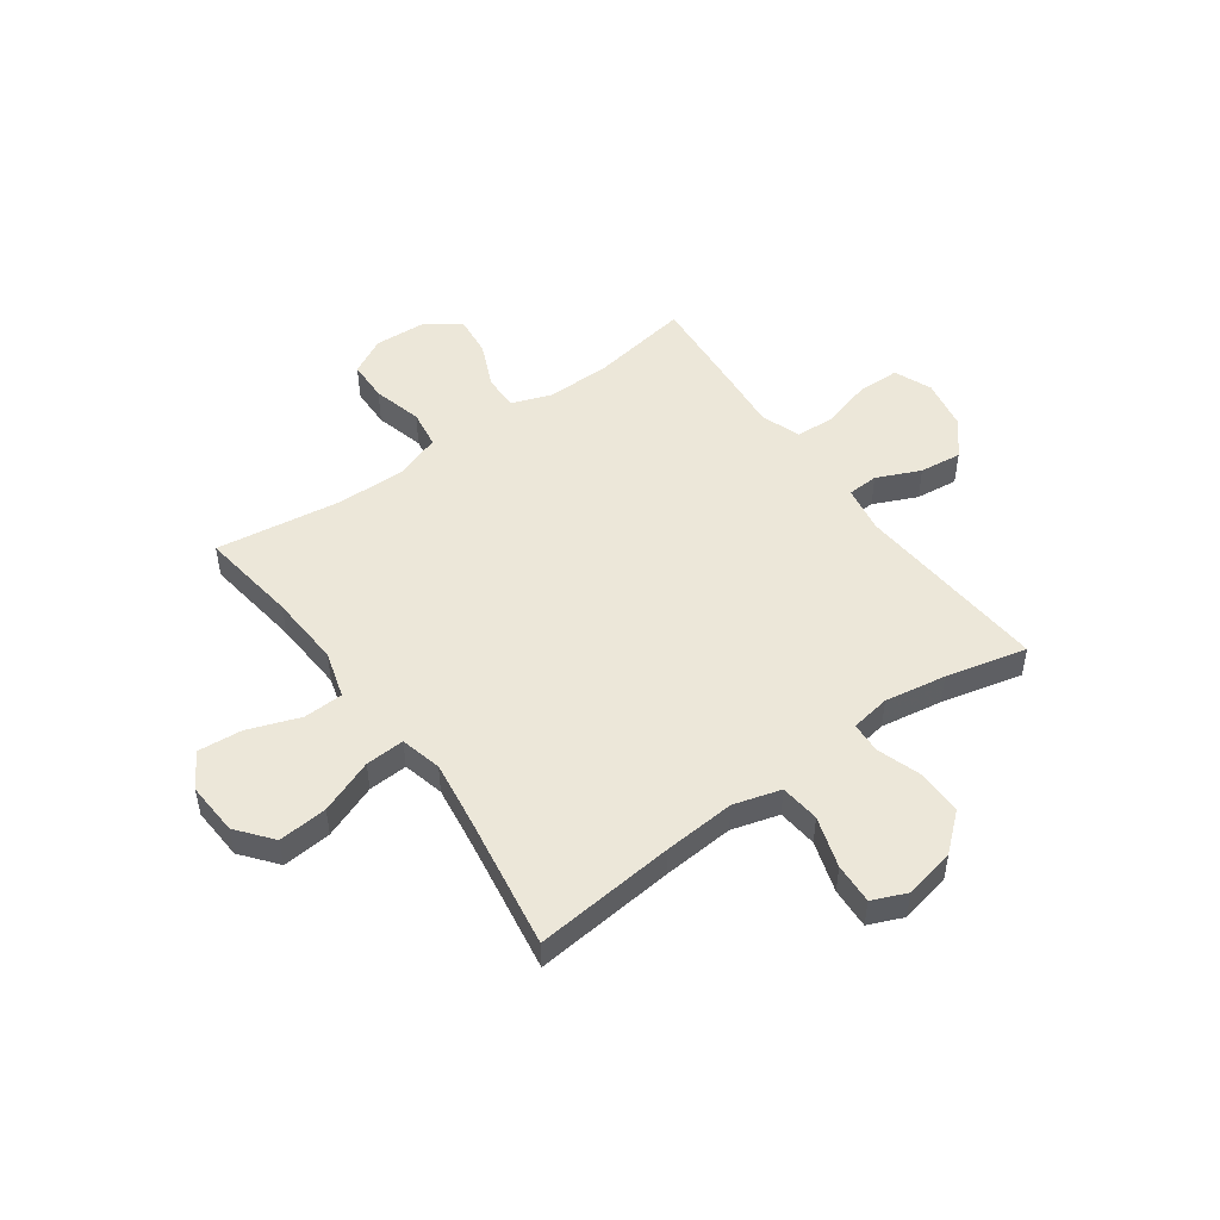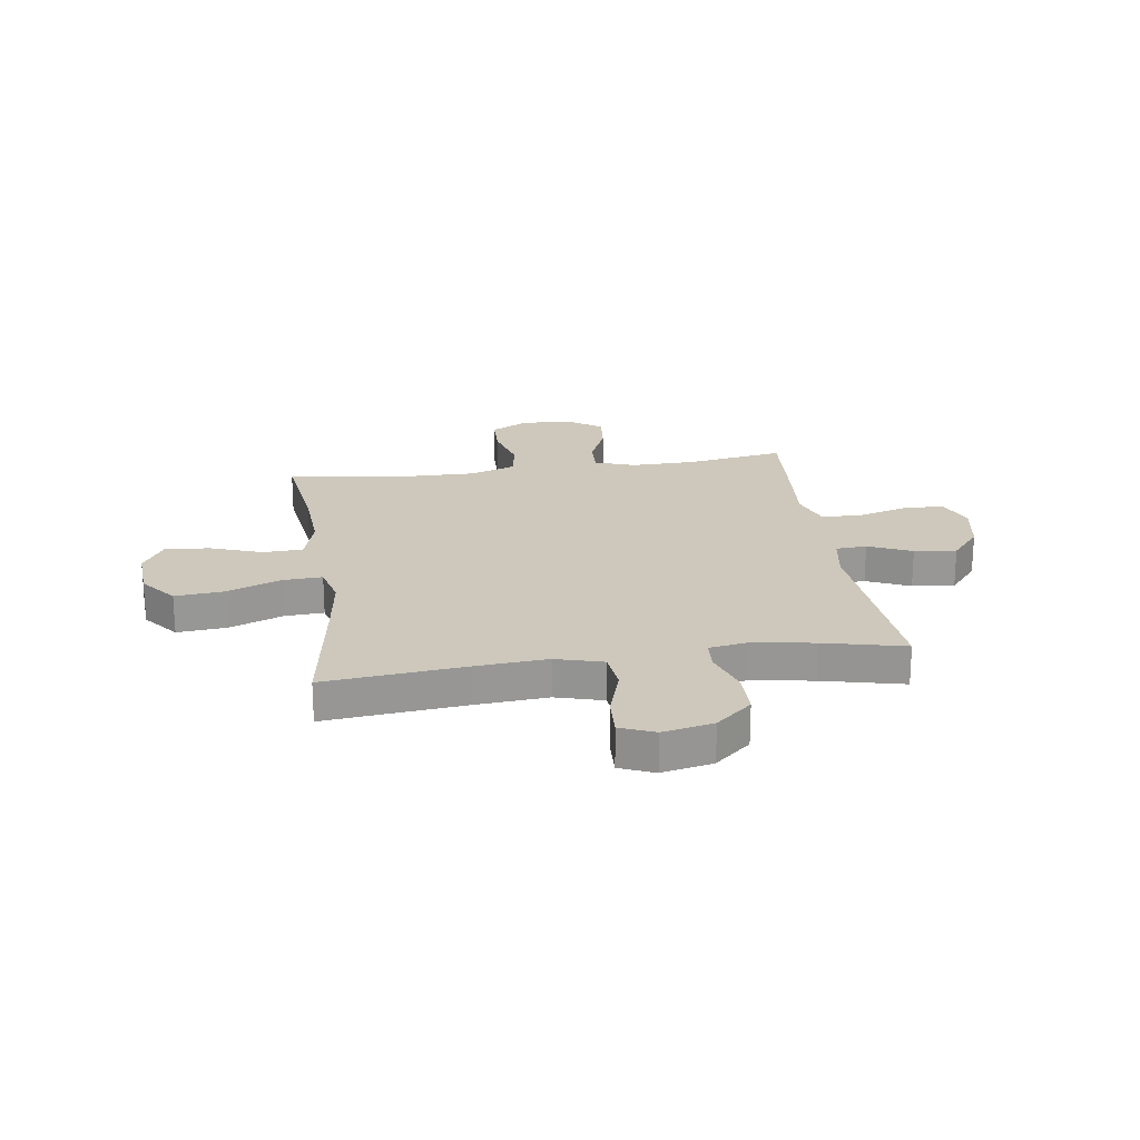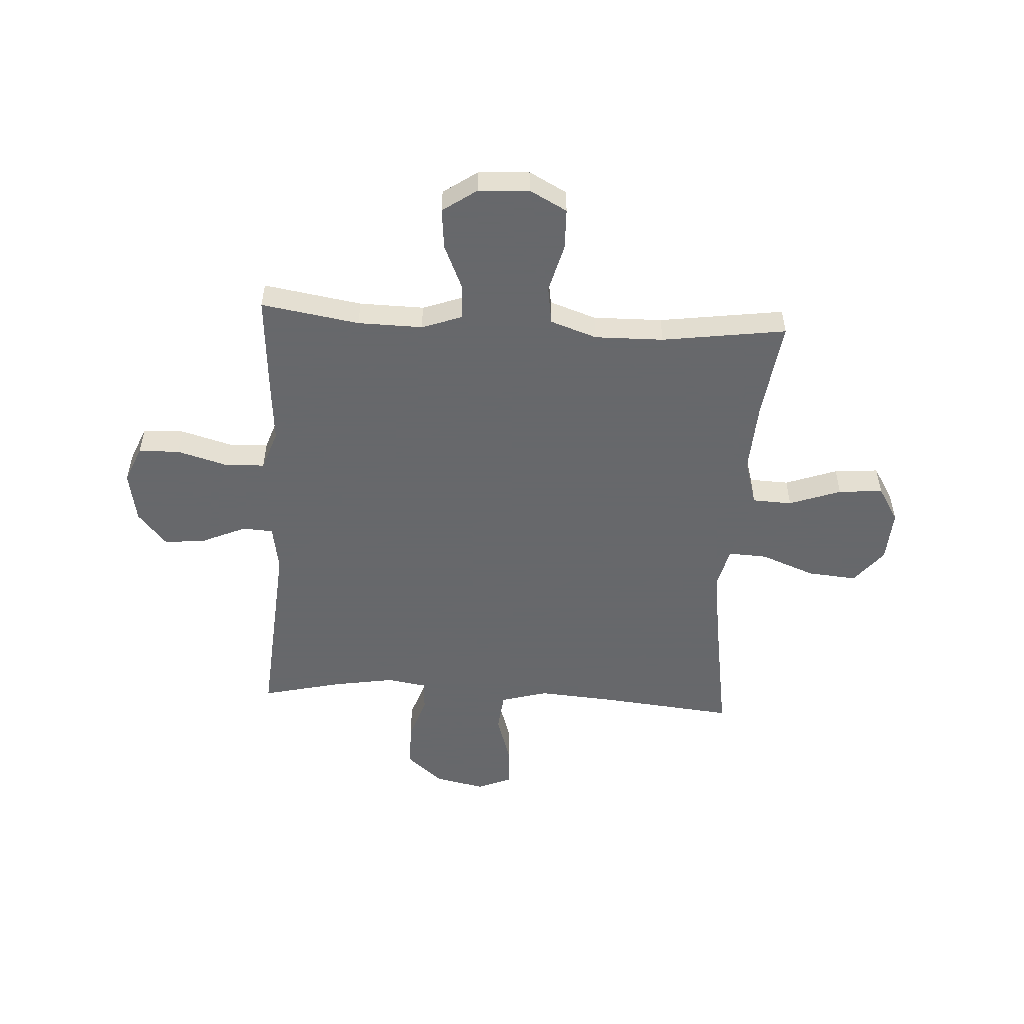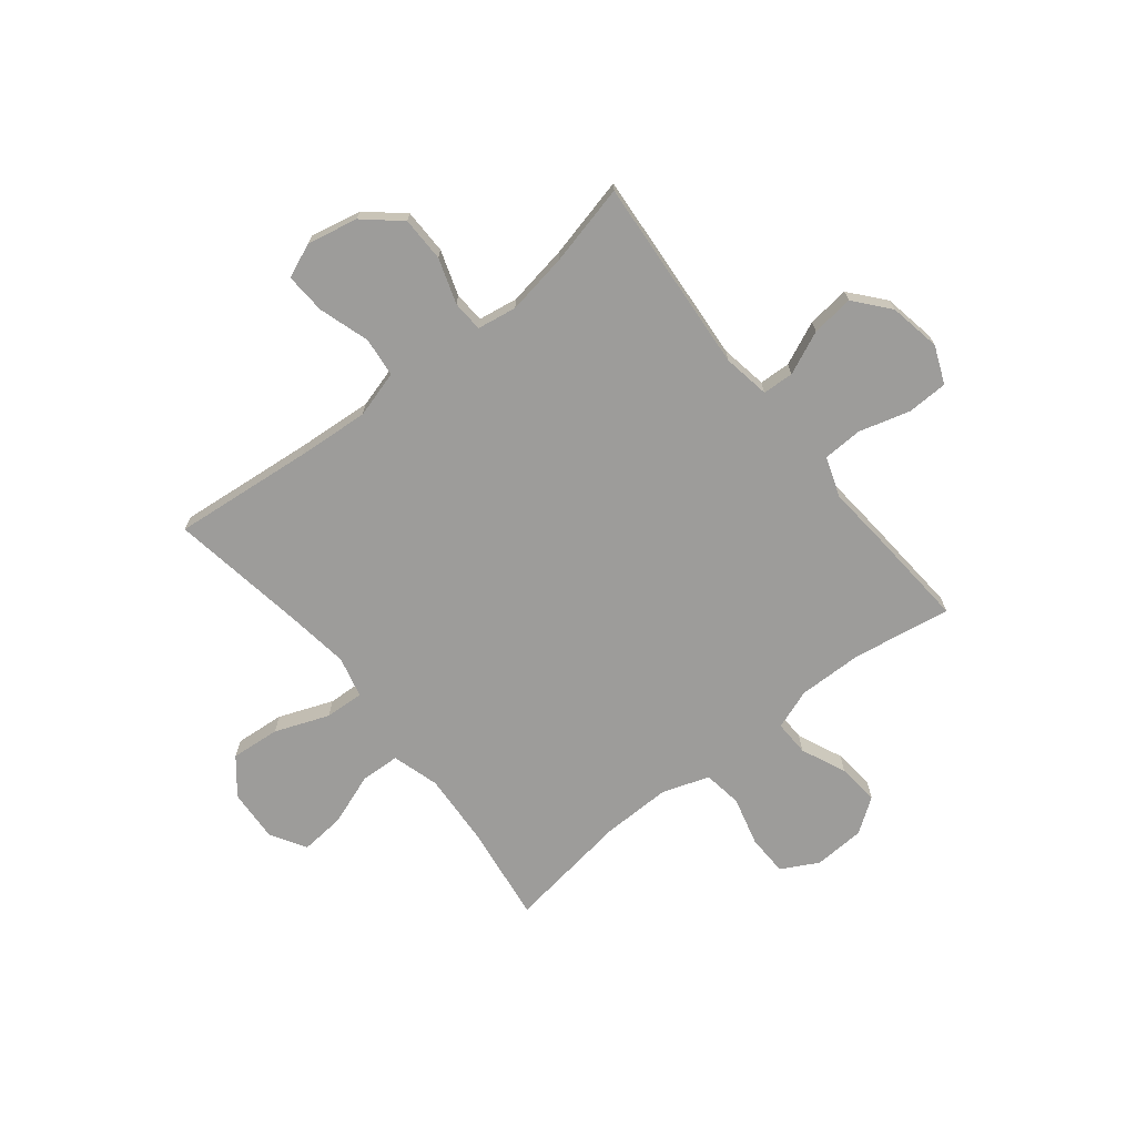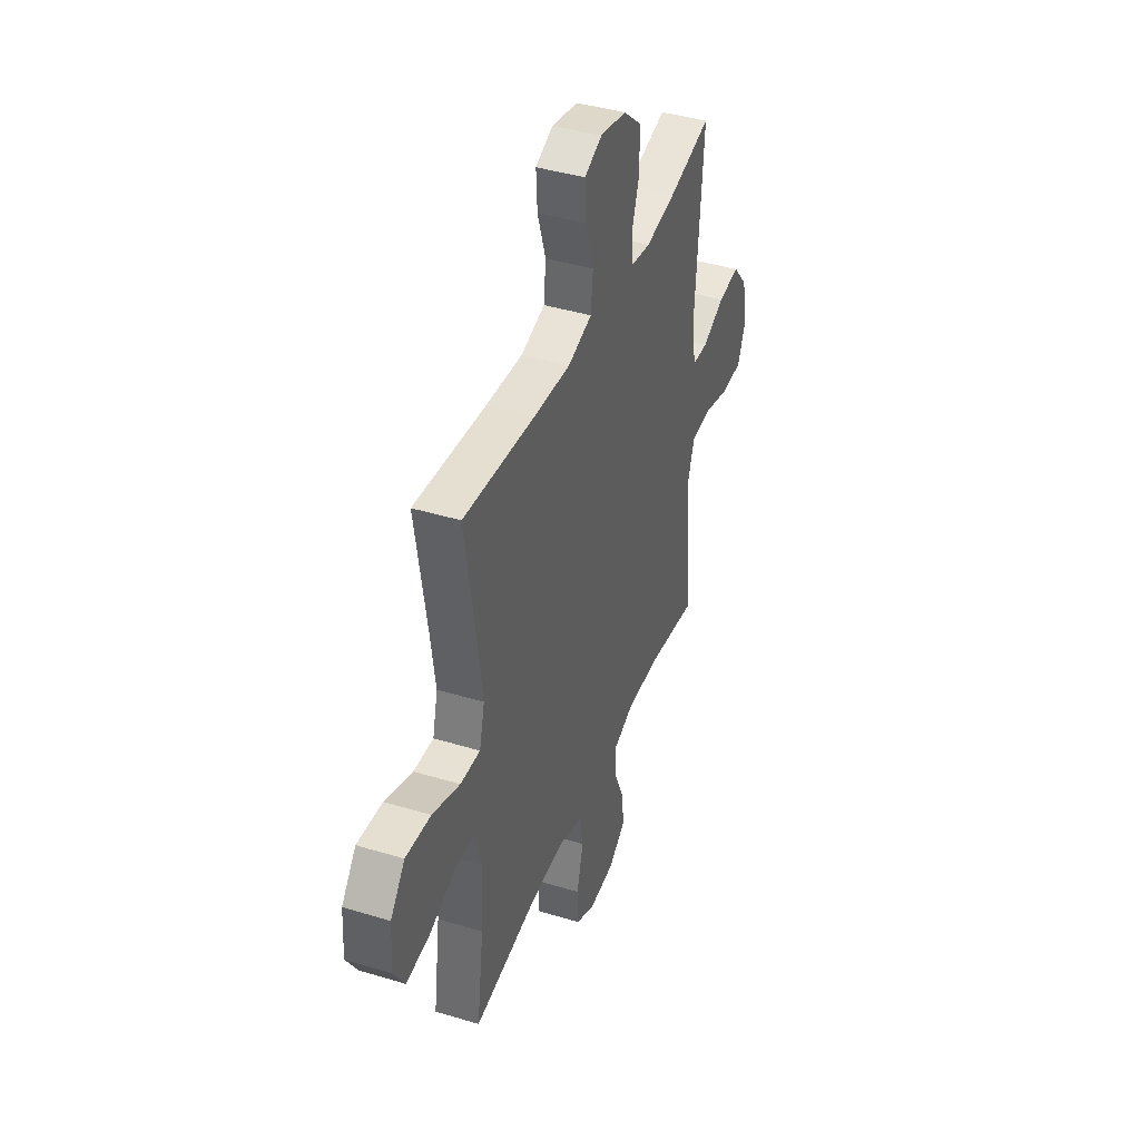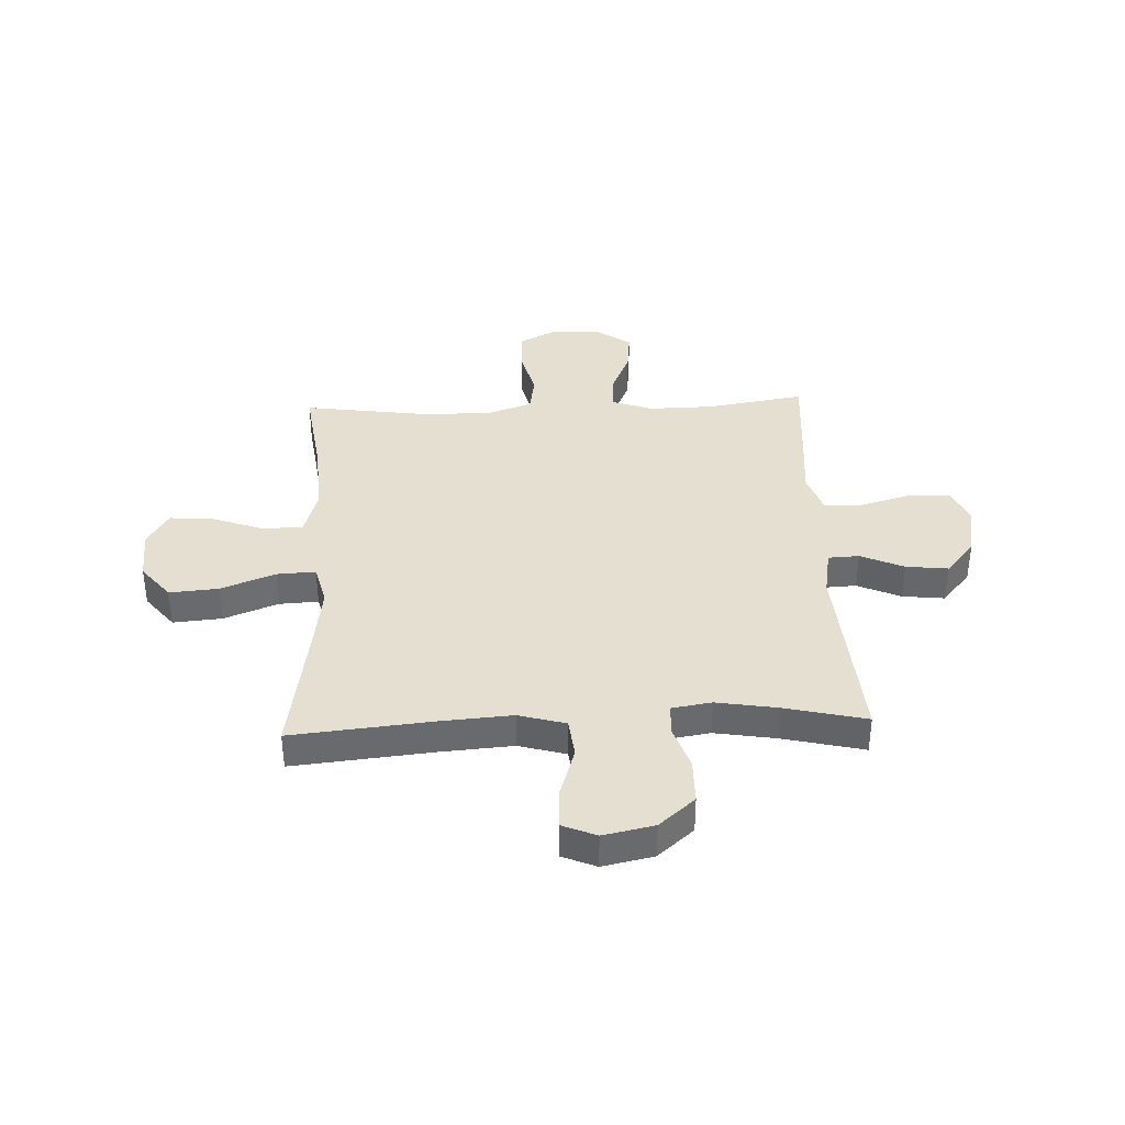
<metadata>
{"format":"obj","ext":"obj","renderer":"f3d","projection":"perspective","resolution":1024,"background":"white","views":[{"elev":49.8,"azim":-35.7,"up":"+Y"},{"elev":22.0,"azim":-8.3,"up":"+Y"},{"elev":-52.3,"azim":176.6,"up":"+Y"},{"elev":-70.3,"azim":38.5,"up":"+Y"},{"elev":41.5,"azim":-69.8,"up":"+Z"},{"elev":37.4,"azim":-2.4,"up":"+Y"}]}
</metadata>
<code>
v -0.5 0.07 -0.5
v -0.475 0.07 -0.316
v -0.467 0.07 -0.18
v -0.493 0.07 -0.092
v -0.567 0.07 -0.089
v -0.664 0.07 -0.124
v -0.747 0.07 -0.131
v -0.787 0.07 -0.065
v -0.781 0.07 0.034
v -0.728 0.07 0.1
v -0.636 0.07 0.092
v -0.535 0.07 0.053
v -0.462 0.07 0.049
v -0.443 0.07 0.126
v -0.46 0.07 0.248
v -0.5 0.07 0.5
v -0.238 0.07 0.474
v -0.104 0.07 0.464
v -0.016 0.07 0.489
v -0.008 0.07 0.563
v -0.038 0.07 0.658
v -0.042 0.07 0.734
v 0.022 0.07 0.761
v 0.117 0.07 0.741
v 0.184 0.07 0.683
v 0.185 0.07 0.599
v 0.157 0.07 0.515
v 0.16 0.07 0.457
v 0.234 0.07 0.445
v 0.349 0.07 0.464
v 0.5 0.07 0.5
v 0.472 0.07 0.134
v 0.487 0.07 0.046
v 0.545 0.07 0.043
v 0.626 0.07 0.079
v 0.705 0.07 0.088
v 0.759 0.07 0.024
v 0.777 0.07 -0.073
v 0.748 0.07 -0.143
v 0.671 0.07 -0.145
v 0.576 0.07 -0.118
v 0.502 0.07 -0.121
v 0.476 0.07 -0.196
v 0.486 0.07 -0.311
v 0.5 0.07 -0.5
v 0.316 0.07 -0.47
v 0.195 0.07 -0.468
v 0.12 0.07 -0.495
v 0.122 0.07 -0.561
v 0.159 0.07 -0.646
v 0.167 0.07 -0.723
v 0.103 0.07 -0.768
v 0.007 0.07 -0.773
v -0.062 0.07 -0.736
v -0.064 0.07 -0.659
v -0.04 0.07 -0.567
v -0.051 0.07 -0.495
v -0.138 0.07 -0.465
v -0.267 0.07 -0.467
v -0.5 0 -0.5
v -0.475 0 -0.316
v -0.467 0 -0.18
v -0.493 0 -0.092
v -0.567 0 -0.089
v -0.664 0 -0.124
v -0.747 0 -0.131
v -0.787 0 -0.065
v -0.781 0 0.034
v -0.728 0 0.1
v -0.636 0 0.092
v -0.535 0 0.053
v -0.462 0 0.049
v -0.443 0 0.126
v -0.46 0 0.248
v -0.5 0 0.5
v -0.238 0 0.474
v -0.104 0 0.464
v -0.016 0 0.489
v -0.008 0 0.563
v -0.038 0 0.658
v -0.042 0 0.734
v 0.022 0 0.761
v 0.117 0 0.741
v 0.184 0 0.683
v 0.185 0 0.599
v 0.157 0 0.515
v 0.16 0 0.457
v 0.234 0 0.445
v 0.349 0 0.464
v 0.5 0 0.5
v 0.472 0 0.134
v 0.487 0 0.046
v 0.545 0 0.043
v 0.626 0 0.079
v 0.705 0 0.088
v 0.759 0 0.024
v 0.777 0 -0.073
v 0.748 0 -0.143
v 0.671 0 -0.145
v 0.576 0 -0.118
v 0.502 0 -0.121
v 0.476 0 -0.196
v 0.486 0 -0.311
v 0.5 0 -0.5
v 0.316 0 -0.47
v 0.195 0 -0.468
v 0.12 0 -0.495
v 0.122 0 -0.561
v 0.159 0 -0.646
v 0.167 0 -0.723
v 0.103 0 -0.768
v 0.007 0 -0.773
v -0.062 0 -0.736
v -0.064 0 -0.659
v -0.04 0 -0.567
v -0.051 0 -0.495
v -0.138 0 -0.465
v -0.267 0 -0.467
f 54 55 56
f 53 54 56
f 52 53 56
f 51 52 56
f 50 51 56
f 49 50 56
f 48 49 56 57
f 47 48 57 58
f 43 44 45 46
f 42 43 46 47
f 39 40 41
f 38 39 41
f 37 38 41
f 36 37 41
f 35 36 41
f 34 35 41
f 33 34 41 42
f 42 47 58
f 33 42 58
f 32 33 58
f 25 26 27
f 24 25 27
f 23 24 27
f 22 23 27
f 21 22 27
f 20 21 27
f 19 20 27 28
f 18 19 28
f 15 16 17
f 14 15 17 18
f 18 28 29
f 14 18 29
f 13 14 29
f 10 11 12
f 9 10 12
f 8 9 12
f 7 8 12
f 6 7 12
f 5 6 12
f 4 5 12 13
f 59 1 2
f 59 2 3
f 58 59 3
f 32 58 3
f 31 32 3
f 30 31 3
f 13 29 30
f 4 13 30
f 3 4 30
f 115 114 113
f 115 113 112
f 115 112 111
f 115 111 110
f 115 110 109
f 115 109 108
f 116 115 108 107
f 117 116 107 106
f 105 104 103 102
f 106 105 102 101
f 100 99 98
f 100 98 97
f 100 97 96
f 100 96 95
f 100 95 94
f 100 94 93
f 101 100 93 92
f 117 106 101
f 117 101 92
f 117 92 91
f 86 85 84
f 86 84 83
f 86 83 82
f 86 82 81
f 86 81 80
f 86 80 79
f 87 86 79 78
f 87 78 77
f 76 75 74
f 77 76 74 73
f 88 87 77
f 88 77 73
f 88 73 72
f 71 70 69
f 71 69 68
f 71 68 67
f 71 67 66
f 71 66 65
f 71 65 64
f 72 71 64 63
f 61 60 118
f 62 61 118
f 62 118 117
f 62 117 91
f 62 91 90
f 62 90 89
f 89 88 72
f 89 72 63
f 89 63 62
f 1 60 61 2
f 2 61 62 3
f 3 62 63 4
f 4 63 64 5
f 5 64 65 6
f 6 65 66 7
f 7 66 67 8
f 8 67 68 9
f 9 68 69 10
f 10 69 70 11
f 11 70 71 12
f 12 71 72 13
f 13 72 73 14
f 14 73 74 15
f 15 74 75 16
f 16 75 76 17
f 17 76 77 18
f 18 77 78 19
f 19 78 79 20
f 20 79 80 21
f 21 80 81 22
f 22 81 82 23
f 23 82 83 24
f 24 83 84 25
f 25 84 85 26
f 26 85 86 27
f 27 86 87 28
f 28 87 88 29
f 29 88 89 30
f 30 89 90 31
f 31 90 91 32
f 32 91 92 33
f 33 92 93 34
f 34 93 94 35
f 35 94 95 36
f 36 95 96 37
f 37 96 97 38
f 38 97 98 39
f 39 98 99 40
f 40 99 100 41
f 41 100 101 42
f 42 101 102 43
f 43 102 103 44
f 44 103 104 45
f 45 104 105 46
f 46 105 106 47
f 47 106 107 48
f 48 107 108 49
f 49 108 109 50
f 50 109 110 51
f 51 110 111 52
f 52 111 112 53
f 53 112 113 54
f 54 113 114 55
f 55 114 115 56
f 56 115 116 57
f 57 116 117 58
f 58 117 118 59
f 59 118 60 1

</code>
